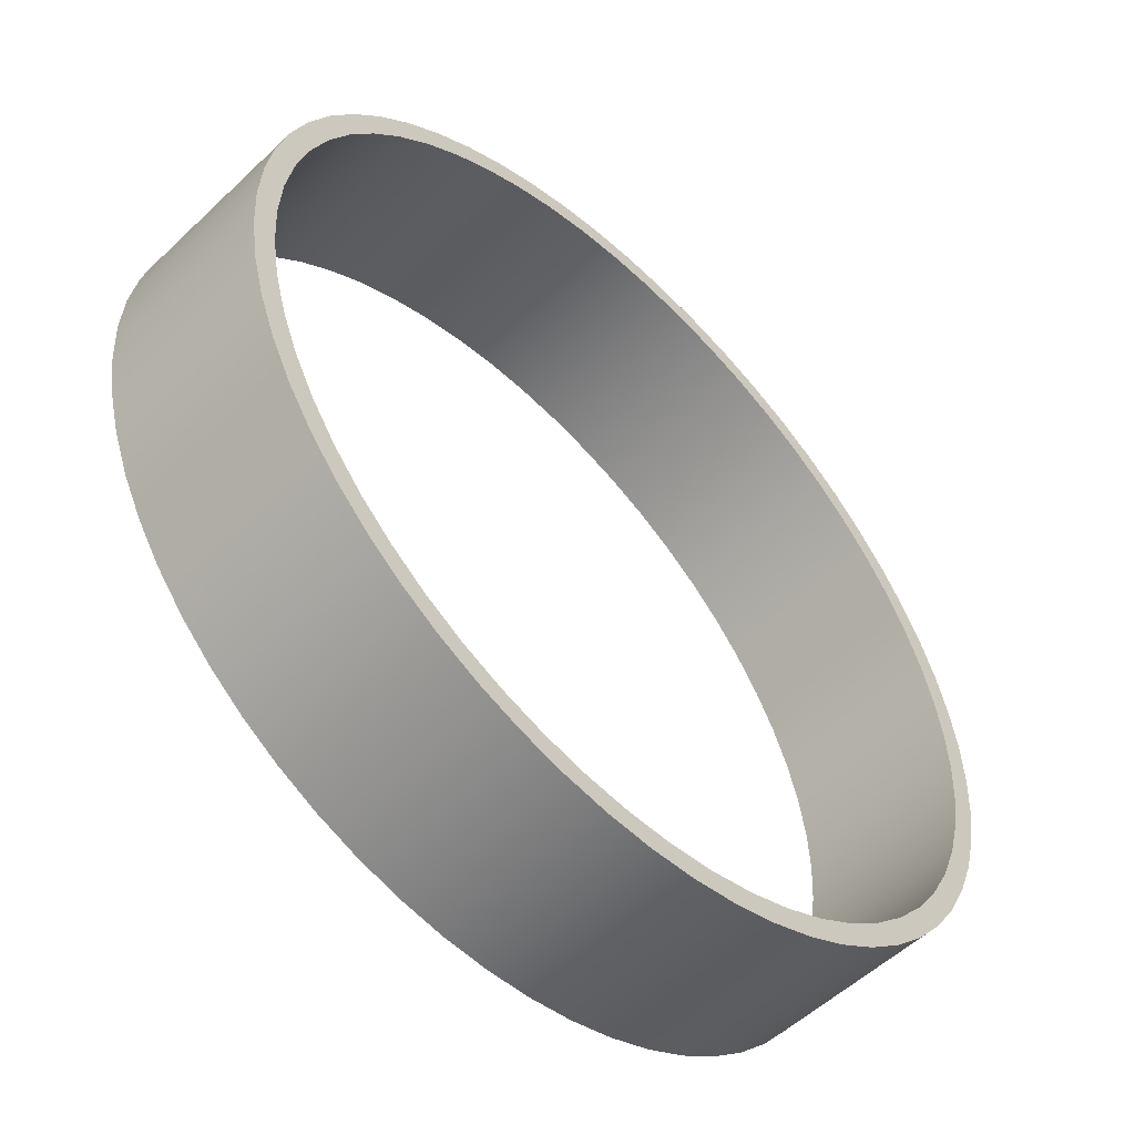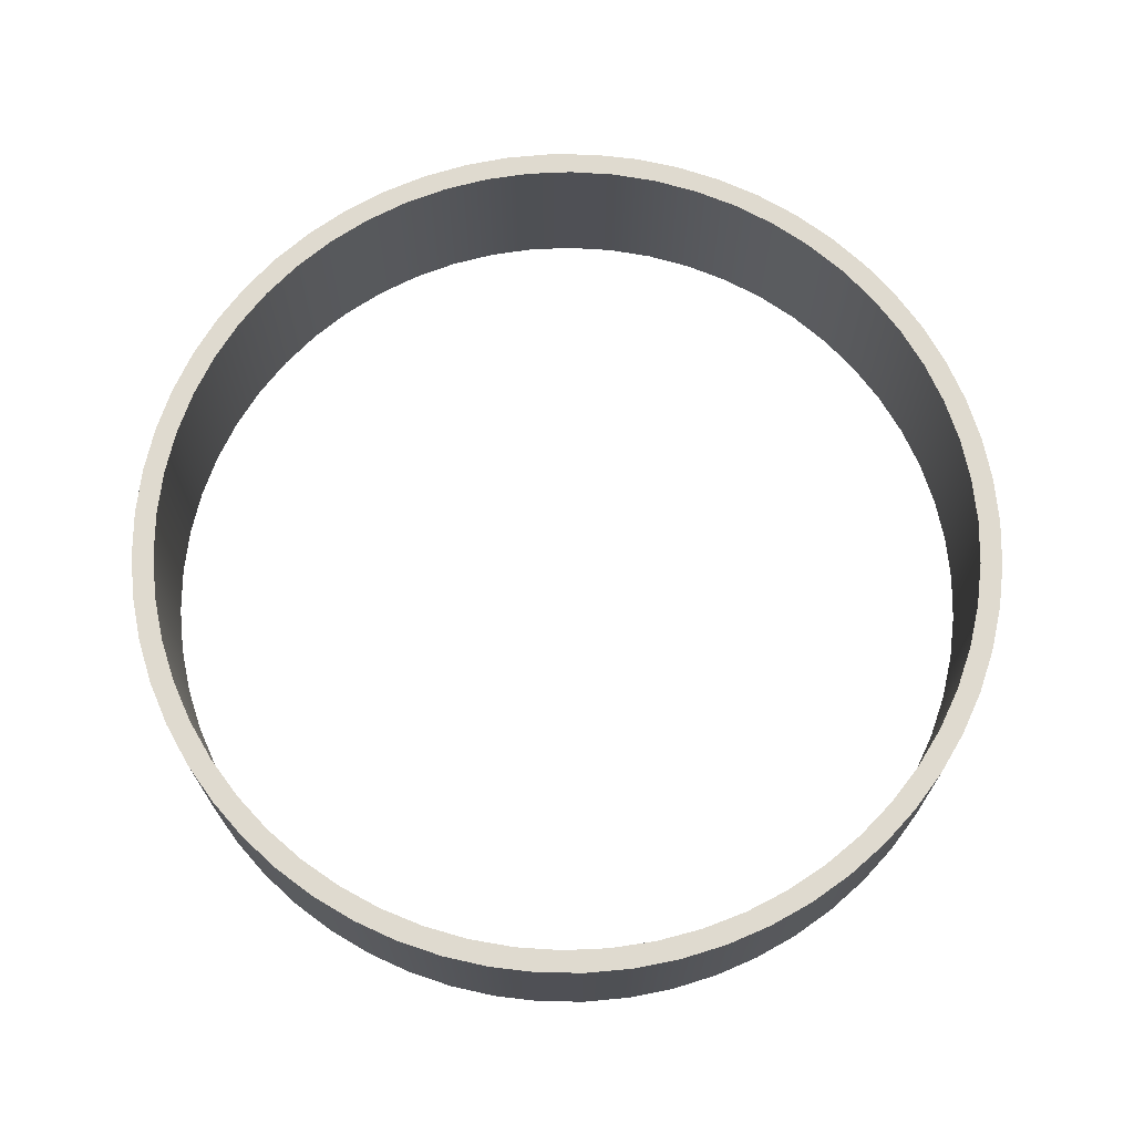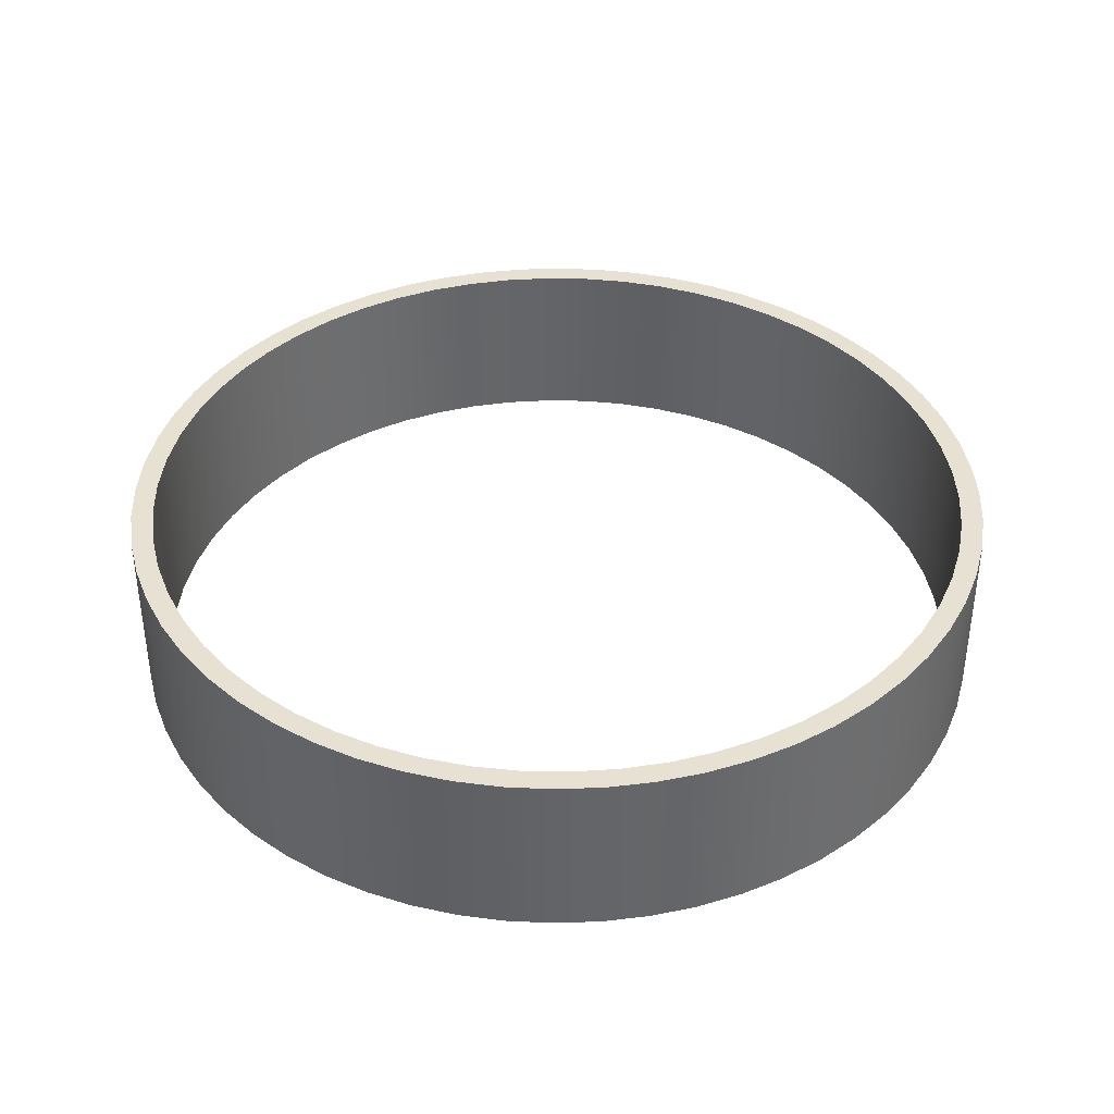
<metadata>
{"format":"obj","ext":"obj","renderer":"f3d","projection":"perspective","resolution":1024,"background":"white","views":[{"elev":-54.0,"azim":135.2,"up":"+Y"},{"elev":70.6,"azim":-176.3,"up":"+Z"},{"elev":38.8,"azim":-29.6,"up":"+Z"}]}
</metadata>
<code>
v 1 3 0.8
v 1.011 3.209 0.8
v 1.044 3.416 0.8
v 1.098 3.618 0.8
v 1.173 3.813 0.8
v 1.268 4 0.8
v 1.382 4.176 0.8
v 1.514 4.338 0.8
v 1.662 4.486 0.8
v 1.824 4.618 0.8
v 2 4.732 0.8
v 2.187 4.827 0.8
v 2.382 4.902 0.8
v 2.584 4.956 0.8
v 2.791 4.989 0.8
v 3 5 0.8
v 3.209 4.989 0.8
v 3.416 4.956 0.8
v 3.618 4.902 0.8
v 3.813 4.827 0.8
v 4 4.732 0.8
v 4.176 4.618 0.8
v 4.338 4.486 0.8
v 4.486 4.338 0.8
v 4.618 4.176 0.8
v 4.732 4 0.8
v 4.827 3.813 0.8
v 4.902 3.618 0.8
v 4.956 3.416 0.8
v 4.989 3.209 0.8
v 5 3 0.8
v 4.989 2.791 0.8
v 4.956 2.584 0.8
v 4.902 2.382 0.8
v 4.827 2.187 0.8
v 4.732 2 0.8
v 4.618 1.824 0.8
v 4.486 1.662 0.8
v 4.338 1.514 0.8
v 4.176 1.382 0.8
v 4 1.268 0.8
v 3.813 1.173 0.8
v 3.618 1.098 0.8
v 3.416 1.044 0.8
v 3.209 1.011 0.8
v 3 1 0.8
v 2.791 1.011 0.8
v 2.584 1.044 0.8
v 2.382 1.098 0.8
v 2.187 1.173 0.8
v 2 1.268 0.8
v 1.824 1.382 0.8
v 1.662 1.514 0.8
v 1.514 1.662 0.8
v 1.382 1.824 0.8
v 1.268 2 0.8
v 1.173 2.187 0.8
v 1.098 2.382 0.8
v 1.044 2.584 0.8
v 1.011 2.791 0.8
v 1 3 0
v 1.011 2.791 0
v 1.044 2.584 0
v 1.098 2.382 0
v 1.173 2.187 0
v 1.268 2 0
v 1.382 1.824 0
v 1.514 1.662 0
v 1.662 1.514 0
v 1.824 1.382 0
v 2 1.268 0
v 2.187 1.173 0
v 2.382 1.098 0
v 2.584 1.044 0
v 2.791 1.011 0
v 3 1 0
v 3.209 1.011 0
v 3.416 1.044 0
v 3.618 1.098 0
v 3.813 1.173 0
v 4 1.268 0
v 4.176 1.382 0
v 4.338 1.514 0
v 4.486 1.662 0
v 4.618 1.824 0
v 4.732 2 0
v 4.827 2.187 0
v 4.902 2.382 0
v 4.956 2.584 0
v 4.989 2.791 0
v 5 3 0
v 4.989 3.209 0
v 4.956 3.416 0
v 4.902 3.618 0
v 4.827 3.813 0
v 4.732 4 0
v 4.618 4.176 0
v 4.486 4.338 0
v 4.338 4.486 0
v 4.176 4.618 0
v 4 4.732 0
v 3.813 4.827 0
v 3.618 4.902 0
v 3.416 4.956 0
v 3.209 4.989 0
v 3 5 0
v 2.791 4.989 0
v 2.584 4.956 0
v 2.382 4.902 0
v 2.187 4.827 0
v 2 4.732 0
v 1.824 4.618 0
v 1.662 4.486 0
v 1.514 4.338 0
v 1.382 4.176 0
v 1.268 4 0
v 1.173 3.813 0
v 1.098 3.618 0
v 1.044 3.416 0
v 1.011 3.209 0
v 1 3 0
v 1 3 0.8
v 1.1 3 0
v 1.111 2.795 0
v 1.144 2.592 0
v 1.199 2.393 0
v 1.276 2.202 0
v 1.372 2.02 0
v 1.487 1.85 0
v 1.621 1.693 0
v 1.77 1.552 0
v 1.934 1.427 0
v 2.11 1.321 0
v 2.297 1.235 0
v 2.492 1.169 0
v 2.693 1.125 0
v 2.897 1.103 0
v 3.103 1.103 0
v 3.307 1.125 0
v 3.508 1.169 0
v 3.703 1.235 0
v 3.89 1.321 0
v 4.066 1.427 0
v 4.23 1.552 0
v 4.379 1.693 0
v 4.513 1.85 0
v 4.628 2.02 0
v 4.724 2.202 0
v 4.801 2.393 0
v 4.856 2.592 0
v 4.889 2.795 0
v 4.9 3 0
v 4.889 3.205 0
v 4.856 3.408 0
v 4.801 3.607 0
v 4.724 3.798 0
v 4.628 3.98 0
v 4.513 4.15 0
v 4.379 4.307 0
v 4.23 4.448 0
v 4.066 4.573 0
v 3.89 4.679 0
v 3.703 4.765 0
v 3.508 4.831 0
v 3.307 4.875 0
v 3.103 4.897 0
v 2.897 4.897 0
v 2.693 4.875 0
v 2.492 4.831 0
v 2.297 4.765 0
v 2.11 4.679 0
v 1.934 4.573 0
v 1.77 4.448 0
v 1.621 4.307 0
v 1.487 4.15 0
v 1.372 3.98 0
v 1.276 3.798 0
v 1.199 3.607 0
v 1.144 3.408 0
v 1.111 3.205 0
v 1 3 0
v 1.011 3.209 0
v 1.044 3.416 0
v 1.098 3.618 0
v 1.173 3.813 0
v 1.268 4 0
v 1.382 4.176 0
v 1.514 4.338 0
v 1.662 4.486 0
v 1.824 4.618 0
v 2 4.732 0
v 2.187 4.827 0
v 2.382 4.902 0
v 2.584 4.956 0
v 2.791 4.989 0
v 3 5 0
v 3.209 4.989 0
v 3.416 4.956 0
v 3.618 4.902 0
v 3.813 4.827 0
v 4 4.732 0
v 4.176 4.618 0
v 4.338 4.486 0
v 4.486 4.338 0
v 4.618 4.176 0
v 4.732 4 0
v 4.827 3.813 0
v 4.902 3.618 0
v 4.956 3.416 0
v 4.989 3.209 0
v 5 3 0
v 4.989 2.791 0
v 4.956 2.584 0
v 4.902 2.382 0
v 4.827 2.187 0
v 4.732 2 0
v 4.618 1.824 0
v 4.486 1.662 0
v 4.338 1.514 0
v 4.176 1.382 0
v 4 1.268 0
v 3.813 1.173 0
v 3.618 1.098 0
v 3.416 1.044 0
v 3.209 1.011 0
v 3 1 0
v 2.791 1.011 0
v 2.584 1.044 0
v 2.382 1.098 0
v 2.187 1.173 0
v 2 1.268 0
v 1.824 1.382 0
v 1.662 1.514 0
v 1.514 1.662 0
v 1.382 1.824 0
v 1.268 2 0
v 1.173 2.187 0
v 1.098 2.382 0
v 1.044 2.584 0
v 1.011 2.791 0
v 1.1 3 0.8
v 1.111 3.205 0.8
v 1.144 3.408 0.8
v 1.199 3.607 0.8
v 1.276 3.798 0.8
v 1.372 3.98 0.8
v 1.487 4.15 0.8
v 1.621 4.307 0.8
v 1.77 4.448 0.8
v 1.934 4.573 0.8
v 2.11 4.679 0.8
v 2.297 4.765 0.8
v 2.492 4.831 0.8
v 2.693 4.875 0.8
v 2.897 4.897 0.8
v 3.103 4.897 0.8
v 3.307 4.875 0.8
v 3.508 4.831 0.8
v 3.703 4.765 0.8
v 3.89 4.679 0.8
v 4.066 4.573 0.8
v 4.23 4.448 0.8
v 4.379 4.307 0.8
v 4.513 4.15 0.8
v 4.628 3.98 0.8
v 4.724 3.798 0.8
v 4.801 3.607 0.8
v 4.856 3.408 0.8
v 4.889 3.205 0.8
v 4.9 3 0.8
v 4.889 2.795 0.8
v 4.856 2.592 0.8
v 4.801 2.393 0.8
v 4.724 2.202 0.8
v 4.628 2.02 0.8
v 4.513 1.85 0.8
v 4.379 1.693 0.8
v 4.23 1.552 0.8
v 4.066 1.427 0.8
v 3.89 1.321 0.8
v 3.703 1.235 0.8
v 3.508 1.169 0.8
v 3.307 1.125 0.8
v 3.103 1.103 0.8
v 2.897 1.103 0.8
v 2.693 1.125 0.8
v 2.492 1.169 0.8
v 2.297 1.235 0.8
v 2.11 1.321 0.8
v 1.934 1.427 0.8
v 1.77 1.552 0.8
v 1.621 1.693 0.8
v 1.487 1.85 0.8
v 1.372 2.02 0.8
v 1.276 2.202 0.8
v 1.199 2.393 0.8
v 1.144 2.592 0.8
v 1.111 2.795 0.8
v 1 3 0.8
v 1.011 2.791 0.8
v 1.044 2.584 0.8
v 1.098 2.382 0.8
v 1.173 2.187 0.8
v 1.268 2 0.8
v 1.382 1.824 0.8
v 1.514 1.662 0.8
v 1.662 1.514 0.8
v 1.824 1.382 0.8
v 2 1.268 0.8
v 2.187 1.173 0.8
v 2.382 1.098 0.8
v 2.584 1.044 0.8
v 2.791 1.011 0.8
v 3 1 0.8
v 3.209 1.011 0.8
v 3.416 1.044 0.8
v 3.618 1.098 0.8
v 3.813 1.173 0.8
v 4 1.268 0.8
v 4.176 1.382 0.8
v 4.338 1.514 0.8
v 4.486 1.662 0.8
v 4.618 1.824 0.8
v 4.732 2 0.8
v 4.827 2.187 0.8
v 4.902 2.382 0.8
v 4.956 2.584 0.8
v 4.989 2.791 0.8
v 5 3 0.8
v 4.989 3.209 0.8
v 4.956 3.416 0.8
v 4.902 3.618 0.8
v 4.827 3.813 0.8
v 4.732 4 0.8
v 4.618 4.176 0.8
v 4.486 4.338 0.8
v 4.338 4.486 0.8
v 4.176 4.618 0.8
v 4 4.732 0.8
v 3.813 4.827 0.8
v 3.618 4.902 0.8
v 3.416 4.956 0.8
v 3.209 4.989 0.8
v 3 5 0.8
v 2.791 4.989 0.8
v 2.584 4.956 0.8
v 2.382 4.902 0.8
v 2.187 4.827 0.8
v 2 4.732 0.8
v 1.824 4.618 0.8
v 1.662 4.486 0.8
v 1.514 4.338 0.8
v 1.382 4.176 0.8
v 1.268 4 0.8
v 1.173 3.813 0.8
v 1.098 3.618 0.8
v 1.044 3.416 0.8
v 1.011 3.209 0.8
v 1.1 3 0
v 1.111 3.205 0
v 1.144 3.408 0
v 1.199 3.607 0
v 1.276 3.798 0
v 1.372 3.98 0
v 1.487 4.15 0
v 1.621 4.307 0
v 1.77 4.448 0
v 1.934 4.573 0
v 2.11 4.679 0
v 2.297 4.765 0
v 2.492 4.831 0
v 2.693 4.875 0
v 2.897 4.897 0
v 3.103 4.897 0
v 3.307 4.875 0
v 3.508 4.831 0
v 3.703 4.765 0
v 3.89 4.679 0
v 4.066 4.573 0
v 4.23 4.448 0
v 4.379 4.307 0
v 4.513 4.15 0
v 4.628 3.98 0
v 4.724 3.798 0
v 4.801 3.607 0
v 4.856 3.408 0
v 4.889 3.205 0
v 4.9 3 0
v 4.889 2.795 0
v 4.856 2.592 0
v 4.801 2.393 0
v 4.724 2.202 0
v 4.628 2.02 0
v 4.513 1.85 0
v 4.379 1.693 0
v 4.23 1.552 0
v 4.066 1.427 0
v 3.89 1.321 0
v 3.703 1.235 0
v 3.508 1.169 0
v 3.307 1.125 0
v 3.103 1.103 0
v 2.897 1.103 0
v 2.693 1.125 0
v 2.492 1.169 0
v 2.297 1.235 0
v 2.11 1.321 0
v 1.934 1.427 0
v 1.77 1.552 0
v 1.621 1.693 0
v 1.487 1.85 0
v 1.372 2.02 0
v 1.276 2.202 0
v 1.199 2.393 0
v 1.144 2.592 0
v 1.111 2.795 0
v 1.1 3 0.8
v 1.111 2.795 0.8
v 1.144 2.592 0.8
v 1.199 2.393 0.8
v 1.276 2.202 0.8
v 1.372 2.02 0.8
v 1.487 1.85 0.8
v 1.621 1.693 0.8
v 1.77 1.552 0.8
v 1.934 1.427 0.8
v 2.11 1.321 0.8
v 2.297 1.235 0.8
v 2.492 1.169 0.8
v 2.693 1.125 0.8
v 2.897 1.103 0.8
v 3.103 1.103 0.8
v 3.307 1.125 0.8
v 3.508 1.169 0.8
v 3.703 1.235 0.8
v 3.89 1.321 0.8
v 4.066 1.427 0.8
v 4.23 1.552 0.8
v 4.379 1.693 0.8
v 4.513 1.85 0.8
v 4.628 2.02 0.8
v 4.724 2.202 0.8
v 4.801 2.393 0.8
v 4.856 2.592 0.8
v 4.889 2.795 0.8
v 4.9 3 0.8
v 4.889 3.205 0.8
v 4.856 3.408 0.8
v 4.801 3.607 0.8
v 4.724 3.798 0.8
v 4.628 3.98 0.8
v 4.513 4.15 0.8
v 4.379 4.307 0.8
v 4.23 4.448 0.8
v 4.066 4.573 0.8
v 3.89 4.679 0.8
v 3.703 4.765 0.8
v 3.508 4.831 0.8
v 3.307 4.875 0.8
v 3.103 4.897 0.8
v 2.897 4.897 0.8
v 2.693 4.875 0.8
v 2.492 4.831 0.8
v 2.297 4.765 0.8
v 2.11 4.679 0.8
v 1.934 4.573 0.8
v 1.77 4.448 0.8
v 1.621 4.307 0.8
v 1.487 4.15 0.8
v 1.372 3.98 0.8
v 1.276 3.798 0.8
v 1.199 3.607 0.8
v 1.144 3.408 0.8
v 1.111 3.205 0.8
v 1.1 3 0
v 1.1 3 0.8
f 2 120 1
f 1 120 121
f 122 61 60
f 60 61 62
f 60 62 59
f 59 62 63
f 59 63 58
f 58 63 64
f 58 64 57
f 57 64 65
f 57 65 56
f 56 65 66
f 56 66 55
f 55 66 67
f 55 67 54
f 54 67 68
f 54 68 53
f 53 68 69
f 53 69 52
f 52 69 70
f 52 70 51
f 51 70 71
f 51 71 50
f 50 71 72
f 50 72 49
f 49 72 73
f 49 73 48
f 48 73 74
f 48 74 47
f 47 74 75
f 47 75 46
f 46 75 76
f 46 76 45
f 45 76 77
f 45 77 44
f 44 77 78
f 44 78 43
f 43 78 79
f 43 79 42
f 42 79 80
f 42 80 41
f 41 80 81
f 41 81 40
f 40 81 82
f 40 82 39
f 39 82 83
f 39 83 38
f 38 83 84
f 38 84 37
f 37 84 85
f 37 85 36
f 36 85 86
f 36 86 35
f 35 86 87
f 35 87 34
f 34 87 88
f 34 88 33
f 33 88 89
f 33 89 32
f 32 89 90
f 32 90 31
f 31 90 91
f 31 91 30
f 30 91 92
f 30 92 29
f 29 92 93
f 29 93 28
f 28 93 94
f 28 94 27
f 27 94 95
f 27 95 26
f 26 95 96
f 26 96 25
f 25 96 97
f 25 97 24
f 24 97 98
f 24 98 23
f 23 98 99
f 23 99 22
f 22 99 100
f 22 100 21
f 21 100 101
f 21 101 20
f 20 101 102
f 20 102 19
f 19 102 103
f 19 103 18
f 18 103 104
f 18 104 17
f 17 104 105
f 17 105 16
f 16 105 106
f 16 106 15
f 15 106 107
f 15 107 14
f 14 107 108
f 14 108 13
f 13 108 109
f 13 109 12
f 12 109 110
f 12 110 11
f 11 110 111
f 11 111 10
f 10 111 112
f 10 112 9
f 9 112 113
f 9 113 8
f 8 113 114
f 8 114 7
f 7 114 115
f 7 115 6
f 6 115 116
f 6 116 5
f 5 116 117
f 5 117 4
f 4 117 118
f 4 118 3
f 3 118 119
f 3 119 2
f 2 119 120
f 124 240 123
f 123 240 181
f 123 181 182
f 240 124 239
f 239 124 125
f 239 125 238
f 238 125 126
f 238 126 237
f 237 126 127
f 237 127 236
f 236 127 128
f 236 128 235
f 235 128 129
f 235 129 234
f 234 129 130
f 234 130 233
f 233 130 131
f 233 131 232
f 232 131 132
f 232 132 231
f 231 132 133
f 231 133 230
f 230 133 134
f 230 134 229
f 229 134 135
f 229 135 228
f 228 135 136
f 228 136 227
f 227 136 137
f 227 137 226
f 226 137 138
f 226 138 225
f 225 138 139
f 225 139 224
f 224 139 140
f 224 140 223
f 223 140 141
f 223 141 222
f 222 141 142
f 222 142 221
f 221 142 143
f 221 143 220
f 220 143 144
f 220 144 219
f 219 144 145
f 219 145 218
f 218 145 146
f 218 146 217
f 217 146 147
f 217 147 216
f 216 147 148
f 216 148 215
f 215 148 149
f 215 149 214
f 214 149 150
f 214 150 213
f 213 150 151
f 213 151 212
f 212 151 152
f 212 152 211
f 211 152 210
f 210 152 153
f 210 153 209
f 209 153 154
f 209 154 208
f 208 154 155
f 208 155 207
f 207 155 156
f 207 156 206
f 206 156 157
f 206 157 205
f 205 157 158
f 205 158 204
f 204 158 159
f 204 159 203
f 203 159 160
f 203 160 202
f 202 160 161
f 202 161 201
f 201 161 162
f 201 162 200
f 200 162 163
f 200 163 199
f 199 163 164
f 199 164 198
f 198 164 165
f 198 165 197
f 197 165 166
f 197 166 196
f 196 166 167
f 196 167 195
f 195 167 168
f 195 168 194
f 194 168 169
f 194 169 193
f 193 169 170
f 193 170 192
f 192 170 171
f 192 171 191
f 191 171 172
f 191 172 190
f 190 172 173
f 190 173 189
f 189 173 174
f 189 174 188
f 188 174 175
f 188 175 187
f 187 175 176
f 187 176 186
f 186 176 177
f 186 177 185
f 185 177 178
f 185 178 184
f 184 178 179
f 184 179 183
f 183 179 180
f 183 180 182
f 182 180 123
f 242 358 241
f 241 358 299
f 241 299 300
f 358 242 357
f 357 242 243
f 357 243 356
f 356 243 244
f 356 244 355
f 355 244 245
f 355 245 354
f 354 245 246
f 354 246 353
f 353 246 247
f 353 247 352
f 352 247 248
f 352 248 351
f 351 248 249
f 351 249 350
f 350 249 250
f 350 250 349
f 349 250 251
f 349 251 348
f 348 251 252
f 348 252 347
f 347 252 253
f 347 253 346
f 346 253 254
f 346 254 345
f 345 254 255
f 345 255 344
f 344 255 256
f 344 256 343
f 343 256 257
f 343 257 342
f 342 257 258
f 342 258 341
f 341 258 259
f 341 259 340
f 340 259 260
f 340 260 339
f 339 260 261
f 339 261 338
f 338 261 262
f 338 262 337
f 337 262 263
f 337 263 336
f 336 263 264
f 336 264 335
f 335 264 265
f 335 265 334
f 334 265 266
f 334 266 333
f 333 266 267
f 333 267 332
f 332 267 268
f 332 268 331
f 331 268 269
f 331 269 330
f 330 269 270
f 330 270 329
f 329 270 328
f 328 270 271
f 328 271 327
f 327 271 272
f 327 272 326
f 326 272 273
f 326 273 325
f 325 273 274
f 325 274 324
f 324 274 275
f 324 275 323
f 323 275 276
f 323 276 322
f 322 276 277
f 322 277 321
f 321 277 278
f 321 278 320
f 320 278 279
f 320 279 319
f 319 279 280
f 319 280 318
f 318 280 281
f 318 281 317
f 317 281 282
f 317 282 316
f 316 282 283
f 316 283 315
f 315 283 284
f 315 284 314
f 314 284 285
f 314 285 313
f 313 285 286
f 313 286 312
f 312 286 287
f 312 287 311
f 311 287 288
f 311 288 310
f 310 288 289
f 310 289 309
f 309 289 290
f 309 290 308
f 308 290 291
f 308 291 307
f 307 291 292
f 307 292 306
f 306 292 293
f 306 293 305
f 305 293 294
f 305 294 304
f 304 294 295
f 304 295 303
f 303 295 296
f 303 296 302
f 302 296 297
f 302 297 301
f 301 297 298
f 301 298 300
f 300 298 241
f 360 474 359
f 359 474 476
f 475 417 416
f 416 417 418
f 416 418 415
f 415 418 419
f 415 419 414
f 414 419 420
f 414 420 413
f 413 420 421
f 413 421 412
f 412 421 422
f 412 422 411
f 411 422 423
f 411 423 410
f 410 423 424
f 410 424 409
f 409 424 425
f 409 425 408
f 408 425 426
f 408 426 407
f 407 426 427
f 407 427 406
f 406 427 428
f 406 428 405
f 405 428 429
f 405 429 404
f 404 429 430
f 404 430 403
f 403 430 431
f 403 431 402
f 402 431 432
f 402 432 401
f 401 432 433
f 401 433 400
f 400 433 434
f 400 434 399
f 399 434 435
f 399 435 398
f 398 435 436
f 398 436 397
f 397 436 437
f 397 437 396
f 396 437 438
f 396 438 395
f 395 438 439
f 395 439 394
f 394 439 440
f 394 440 393
f 393 440 441
f 393 441 392
f 392 441 442
f 392 442 391
f 391 442 443
f 391 443 390
f 390 443 444
f 390 444 389
f 389 444 445
f 389 445 388
f 388 445 446
f 388 446 387
f 387 446 447
f 387 447 386
f 386 447 448
f 386 448 385
f 385 448 449
f 385 449 384
f 384 449 450
f 384 450 383
f 383 450 451
f 383 451 382
f 382 451 452
f 382 452 381
f 381 452 453
f 381 453 380
f 380 453 454
f 380 454 379
f 379 454 455
f 379 455 378
f 378 455 456
f 378 456 377
f 377 456 457
f 377 457 376
f 376 457 458
f 376 458 375
f 375 458 459
f 375 459 374
f 374 459 460
f 374 460 373
f 373 460 461
f 373 461 372
f 372 461 462
f 372 462 371
f 371 462 463
f 371 463 370
f 370 463 464
f 370 464 369
f 369 464 465
f 369 465 368
f 368 465 466
f 368 466 367
f 367 466 467
f 367 467 366
f 366 467 468
f 366 468 365
f 365 468 469
f 365 469 364
f 364 469 470
f 364 470 363
f 363 470 471
f 363 471 362
f 362 471 472
f 362 472 361
f 361 472 473
f 361 473 360
f 360 473 474

</code>
